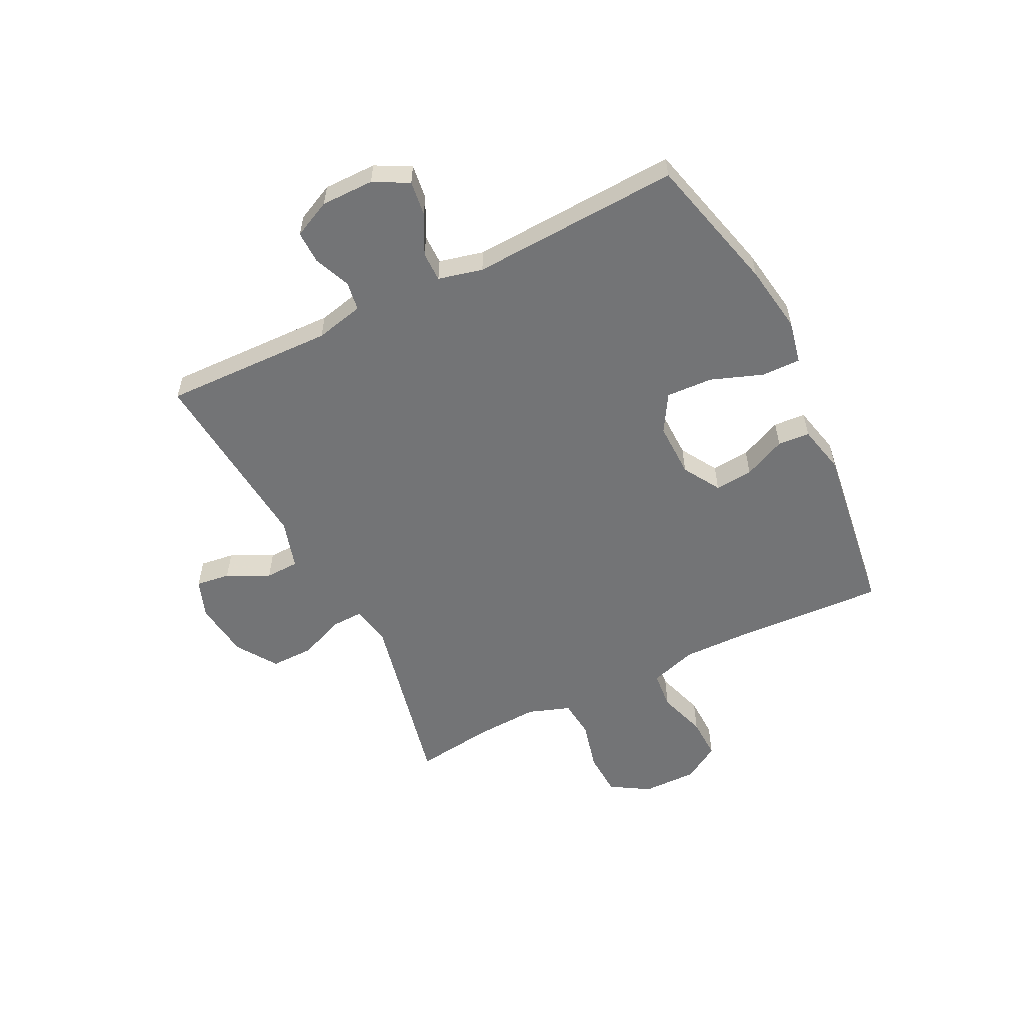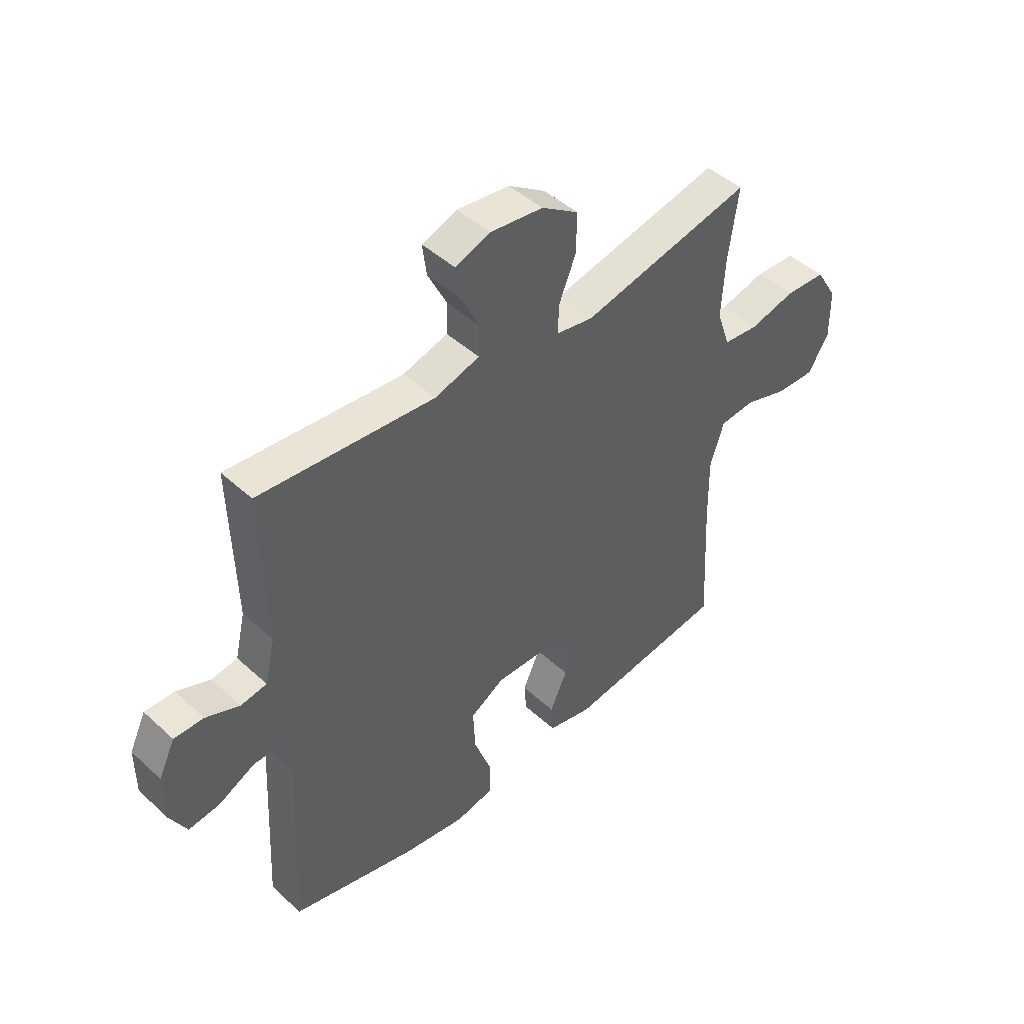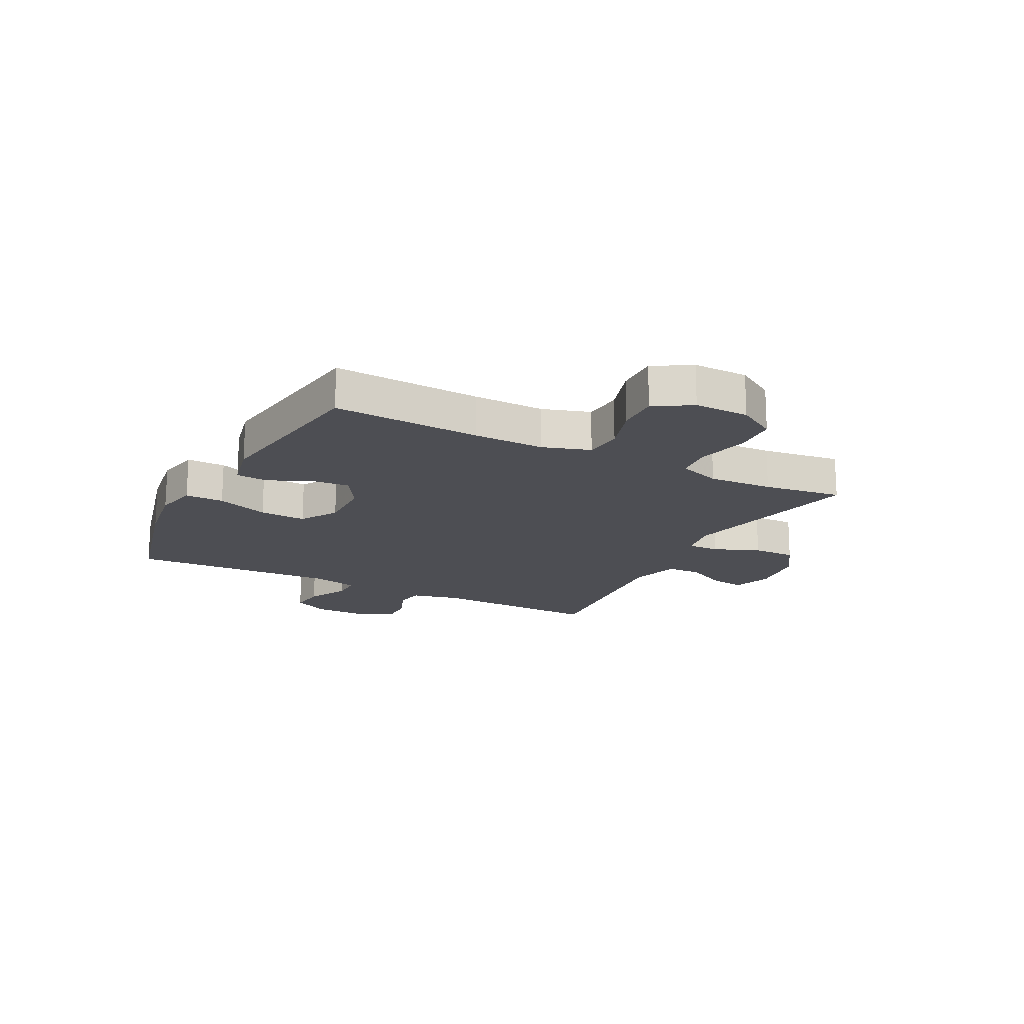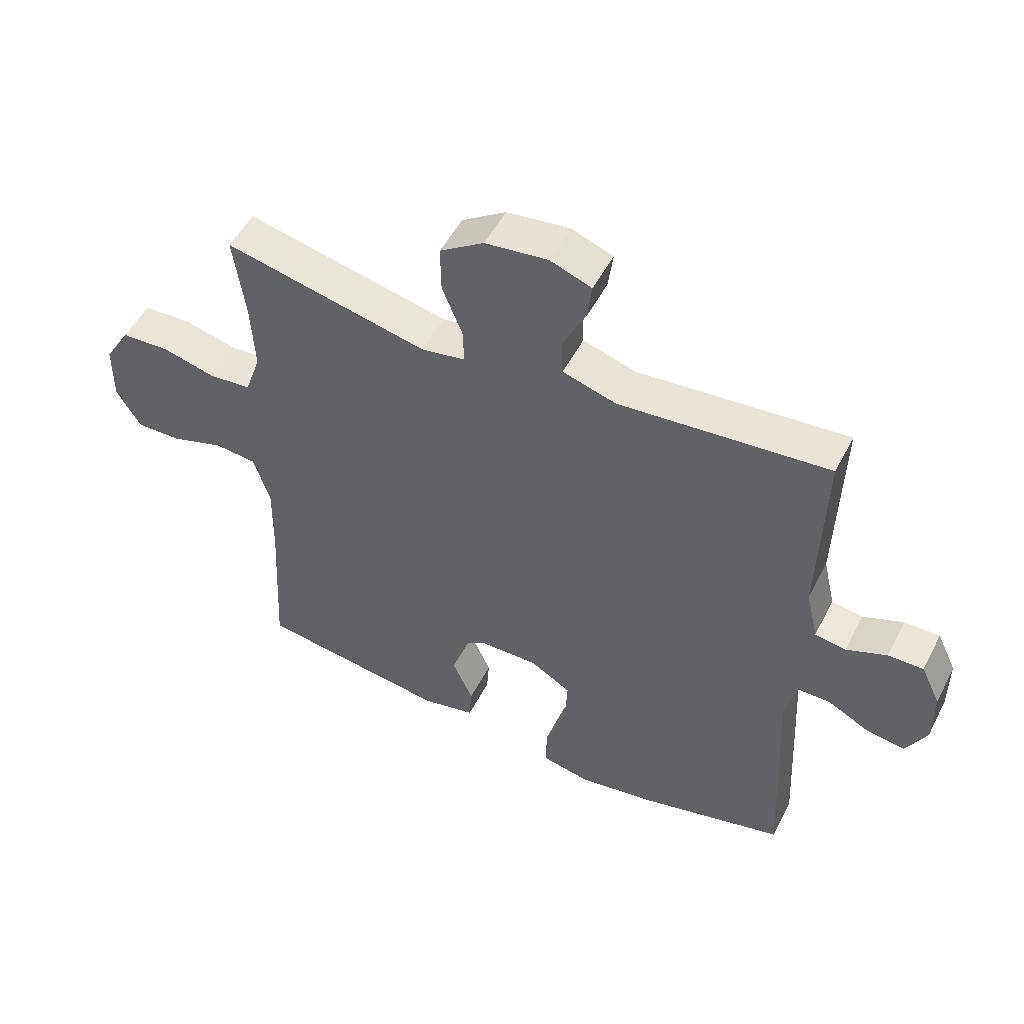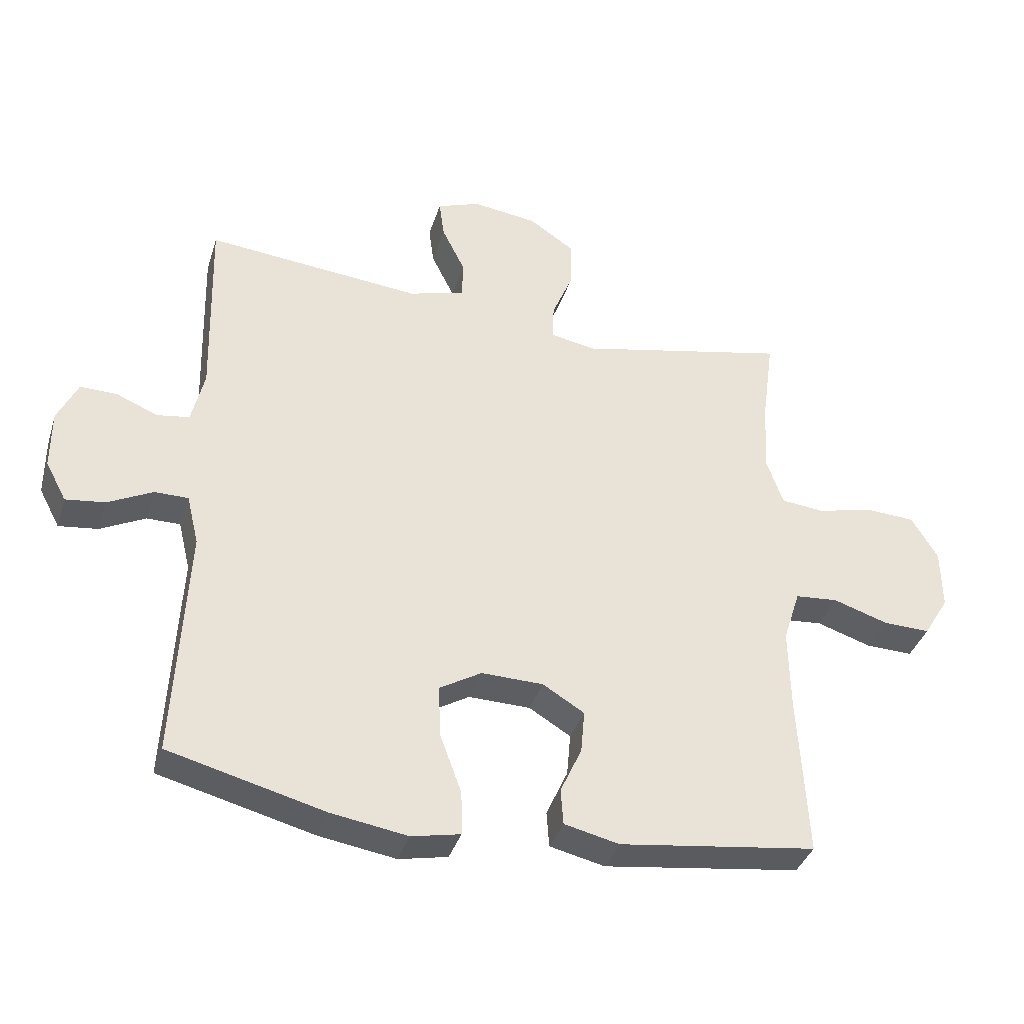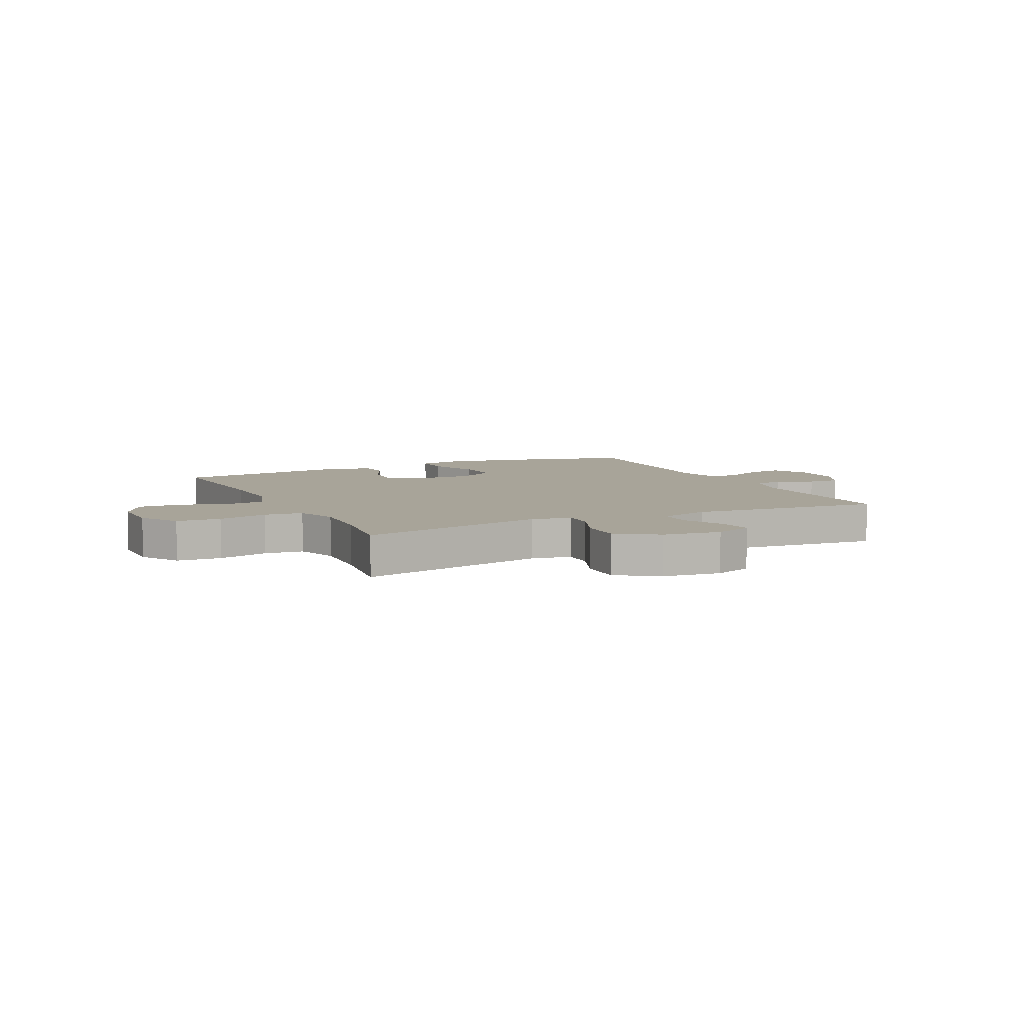
<metadata>
{"format":"obj","ext":"obj","renderer":"f3d","projection":"perspective","resolution":1024,"background":"white","views":[{"elev":-56.2,"azim":116.4,"up":"+Y"},{"elev":46.0,"azim":136.3,"up":"+Z"},{"elev":-17.4,"azim":-117.4,"up":"+Y"},{"elev":51.5,"azim":26.8,"up":"+Z"},{"elev":-37.4,"azim":163.2,"up":"+Z"},{"elev":7.1,"azim":-25.7,"up":"+Y"}]}
</metadata>
<code>
v 0.5 0.07 -0.5
v 0.254 0.07 -0.563
v 0.133 0.07 -0.582
v 0.056 0.07 -0.566
v 0.057 0.07 -0.497
v 0.091 0.07 -0.404
v 0.095 0.07 -0.321
v 0.028 0.07 -0.281
v -0.07 0.07 -0.283
v -0.136 0.07 -0.323
v -0.13 0.07 -0.391
v -0.096 0.07 -0.466
v -0.1 0.07 -0.523
v -0.187 0.07 -0.543
v -0.5 0.07 -0.5
v -0.486 0.07 -0.238
v -0.484 0.07 -0.111
v -0.511 0.07 -0.027
v -0.579 0.07 -0.021
v -0.666 0.07 -0.049
v -0.741 0.07 -0.051
v -0.781 0.07 0.015
v -0.78 0.07 0.112
v -0.738 0.07 0.181
v -0.659 0.07 0.185
v -0.57 0.07 0.163
v -0.501 0.07 0.17
v -0.475 0.07 0.245
v -0.481 0.07 0.36
v -0.5 0.07 0.5
v -0.166 0.07 0.427
v -0.094 0.07 0.44
v -0.096 0.07 0.497
v -0.129 0.07 0.578
v -0.13 0.07 0.655
v -0.058 0.07 0.703
v 0.045 0.07 0.716
v 0.113 0.07 0.691
v 0.105 0.07 0.63
v 0.068 0.07 0.555
v 0.07 0.07 0.495
v 0.158 0.07 0.469
v 0.5 0.07 0.5
v 0.492 0.07 0.196
v 0.512 0.07 0.11
v 0.563 0.07 0.102
v 0.629 0.07 0.129
v 0.687 0.07 0.13
v 0.719 0.07 0.063
v 0.719 0.07 -0.031
v 0.686 0.07 -0.093
v 0.624 0.07 -0.085
v 0.553 0.07 -0.049
v 0.5 0.07 -0.049
v 0.481 0.07 -0.128
v 0.5 0 -0.5
v 0.254 0 -0.563
v 0.133 0 -0.582
v 0.056 0 -0.566
v 0.057 0 -0.497
v 0.091 0 -0.404
v 0.095 0 -0.321
v 0.028 0 -0.281
v -0.07 0 -0.283
v -0.136 0 -0.323
v -0.13 0 -0.391
v -0.096 0 -0.466
v -0.1 0 -0.523
v -0.187 0 -0.543
v -0.5 0 -0.5
v -0.486 0 -0.238
v -0.484 0 -0.111
v -0.511 0 -0.027
v -0.579 0 -0.021
v -0.666 0 -0.049
v -0.741 0 -0.051
v -0.781 0 0.015
v -0.78 0 0.112
v -0.738 0 0.181
v -0.659 0 0.185
v -0.57 0 0.163
v -0.501 0 0.17
v -0.475 0 0.245
v -0.481 0 0.36
v -0.5 0 0.5
v -0.166 0 0.427
v -0.094 0 0.44
v -0.096 0 0.497
v -0.129 0 0.578
v -0.13 0 0.655
v -0.058 0 0.703
v 0.045 0 0.716
v 0.113 0 0.691
v 0.105 0 0.63
v 0.068 0 0.555
v 0.07 0 0.495
v 0.158 0 0.469
v 0.5 0 0.5
v 0.492 0 0.196
v 0.512 0 0.11
v 0.563 0 0.102
v 0.629 0 0.129
v 0.687 0 0.13
v 0.719 0 0.063
v 0.719 0 -0.031
v 0.686 0 -0.093
v 0.624 0 -0.085
v 0.553 0 -0.049
v 0.5 0 -0.049
v 0.481 0 -0.128
f 51 52 53
f 50 51 53
f 49 50 53
f 48 49 53
f 47 48 53
f 46 47 53
f 45 46 53 54
f 44 45 54 55
f 42 43 44 55
f 38 39 40
f 37 38 40
f 36 37 40
f 35 36 40
f 34 35 40
f 33 34 40
f 32 33 40 41
f 29 30 31
f 28 29 31 32
f 42 55 1
f 41 42 1
f 32 41 1
f 28 32 1
f 27 28 1
f 24 25 26
f 23 24 26
f 22 23 26
f 21 22 26
f 20 21 26
f 19 20 26
f 14 15 16
f 13 14 16
f 12 13 16
f 11 12 16
f 10 11 16 17
f 9 10 17 18
f 4 5 6
f 3 4 6
f 2 3 6
f 1 2 6
f 1 6 7
f 27 1 7 8
f 18 19 26 27
f 8 9 18 27
f 108 107 106
f 108 106 105
f 108 105 104
f 108 104 103
f 108 103 102
f 108 102 101
f 109 108 101 100
f 110 109 100 99
f 110 99 98 97
f 95 94 93
f 95 93 92
f 95 92 91
f 95 91 90
f 95 90 89
f 95 89 88
f 96 95 88 87
f 86 85 84
f 87 86 84 83
f 56 110 97
f 56 97 96
f 56 96 87
f 56 87 83
f 56 83 82
f 81 80 79
f 81 79 78
f 81 78 77
f 81 77 76
f 81 76 75
f 81 75 74
f 71 70 69
f 71 69 68
f 71 68 67
f 71 67 66
f 72 71 66 65
f 73 72 65 64
f 61 60 59
f 61 59 58
f 61 58 57
f 61 57 56
f 62 61 56
f 63 62 56 82
f 82 81 74 73
f 82 73 64 63
f 1 56 57 2
f 2 57 58 3
f 3 58 59 4
f 4 59 60 5
f 5 60 61 6
f 6 61 62 7
f 7 62 63 8
f 8 63 64 9
f 9 64 65 10
f 10 65 66 11
f 11 66 67 12
f 12 67 68 13
f 13 68 69 14
f 14 69 70 15
f 15 70 71 16
f 16 71 72 17
f 17 72 73 18
f 18 73 74 19
f 19 74 75 20
f 20 75 76 21
f 21 76 77 22
f 22 77 78 23
f 23 78 79 24
f 24 79 80 25
f 25 80 81 26
f 26 81 82 27
f 27 82 83 28
f 28 83 84 29
f 29 84 85 30
f 30 85 86 31
f 31 86 87 32
f 32 87 88 33
f 33 88 89 34
f 34 89 90 35
f 35 90 91 36
f 36 91 92 37
f 37 92 93 38
f 38 93 94 39
f 39 94 95 40
f 40 95 96 41
f 41 96 97 42
f 42 97 98 43
f 43 98 99 44
f 44 99 100 45
f 45 100 101 46
f 46 101 102 47
f 47 102 103 48
f 48 103 104 49
f 49 104 105 50
f 50 105 106 51
f 51 106 107 52
f 52 107 108 53
f 53 108 109 54
f 54 109 110 55
f 55 110 56 1

</code>
